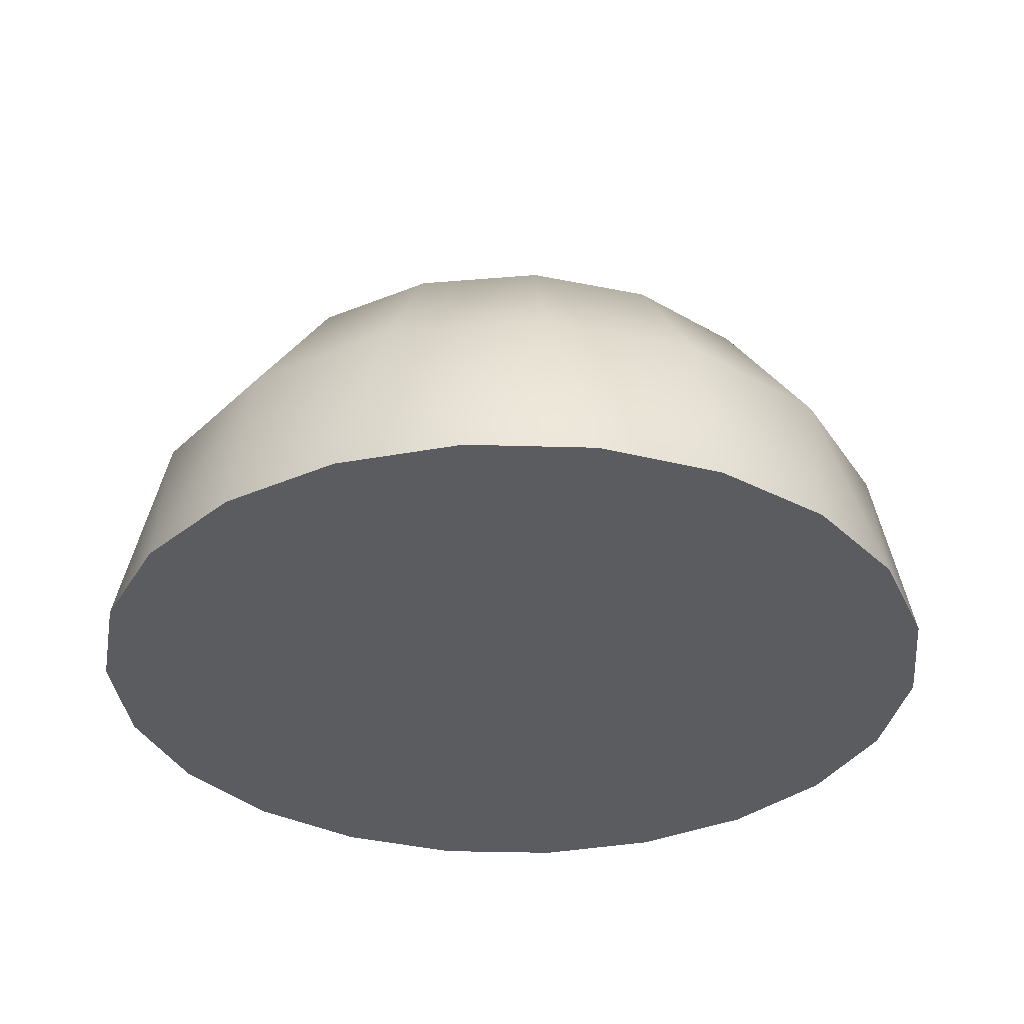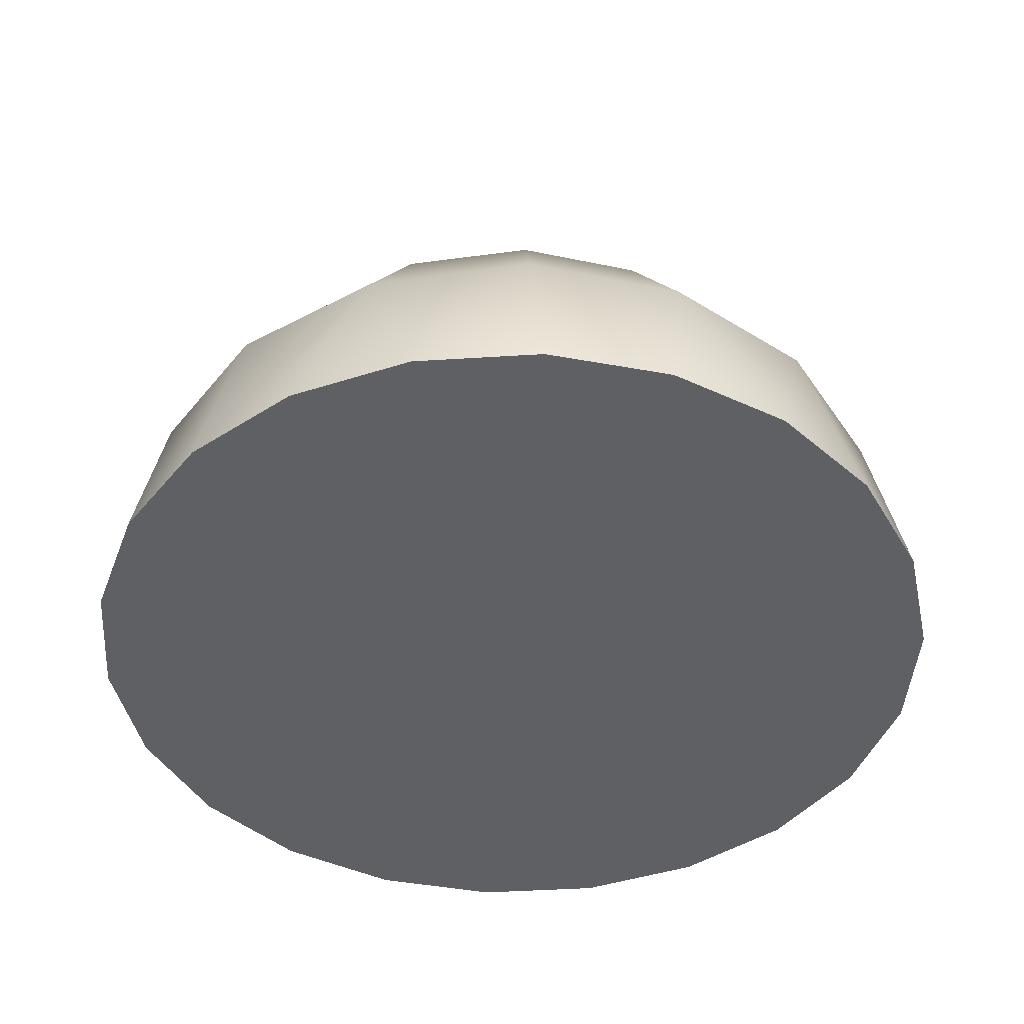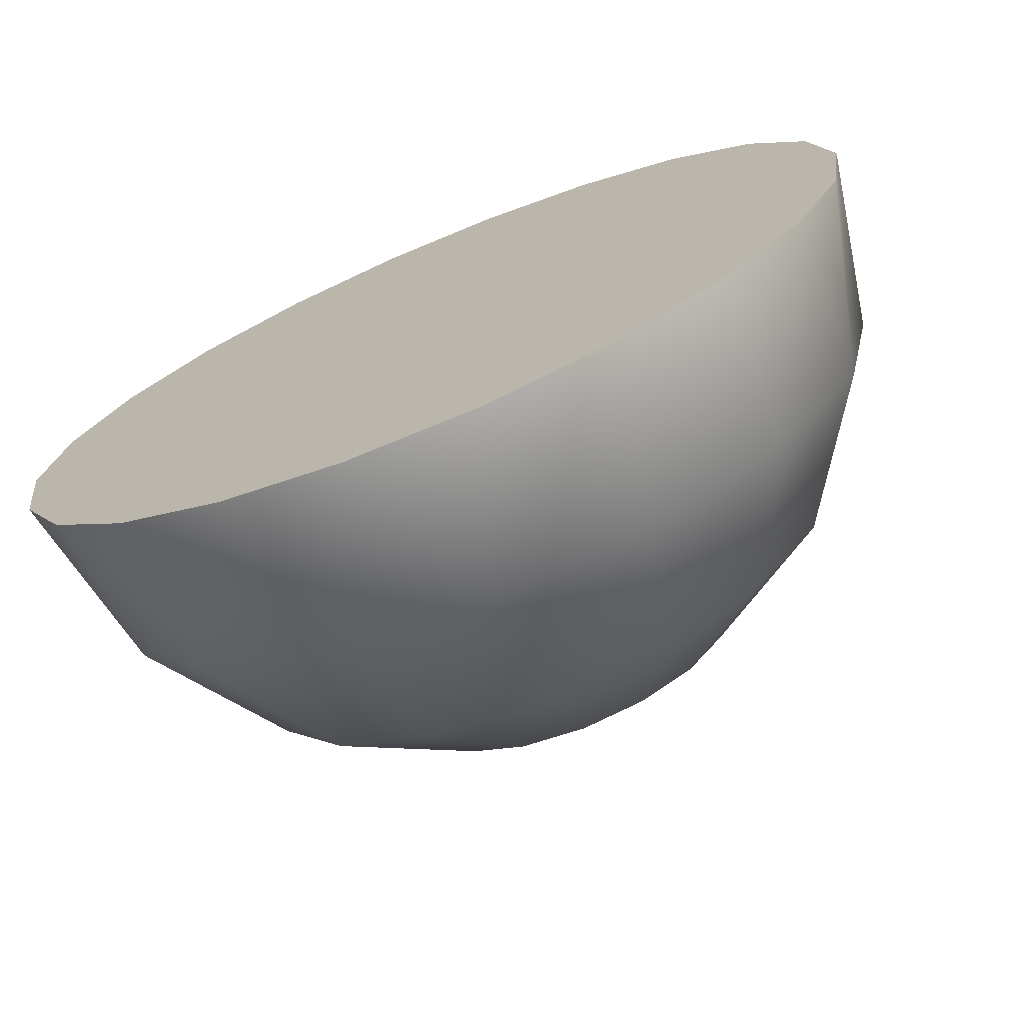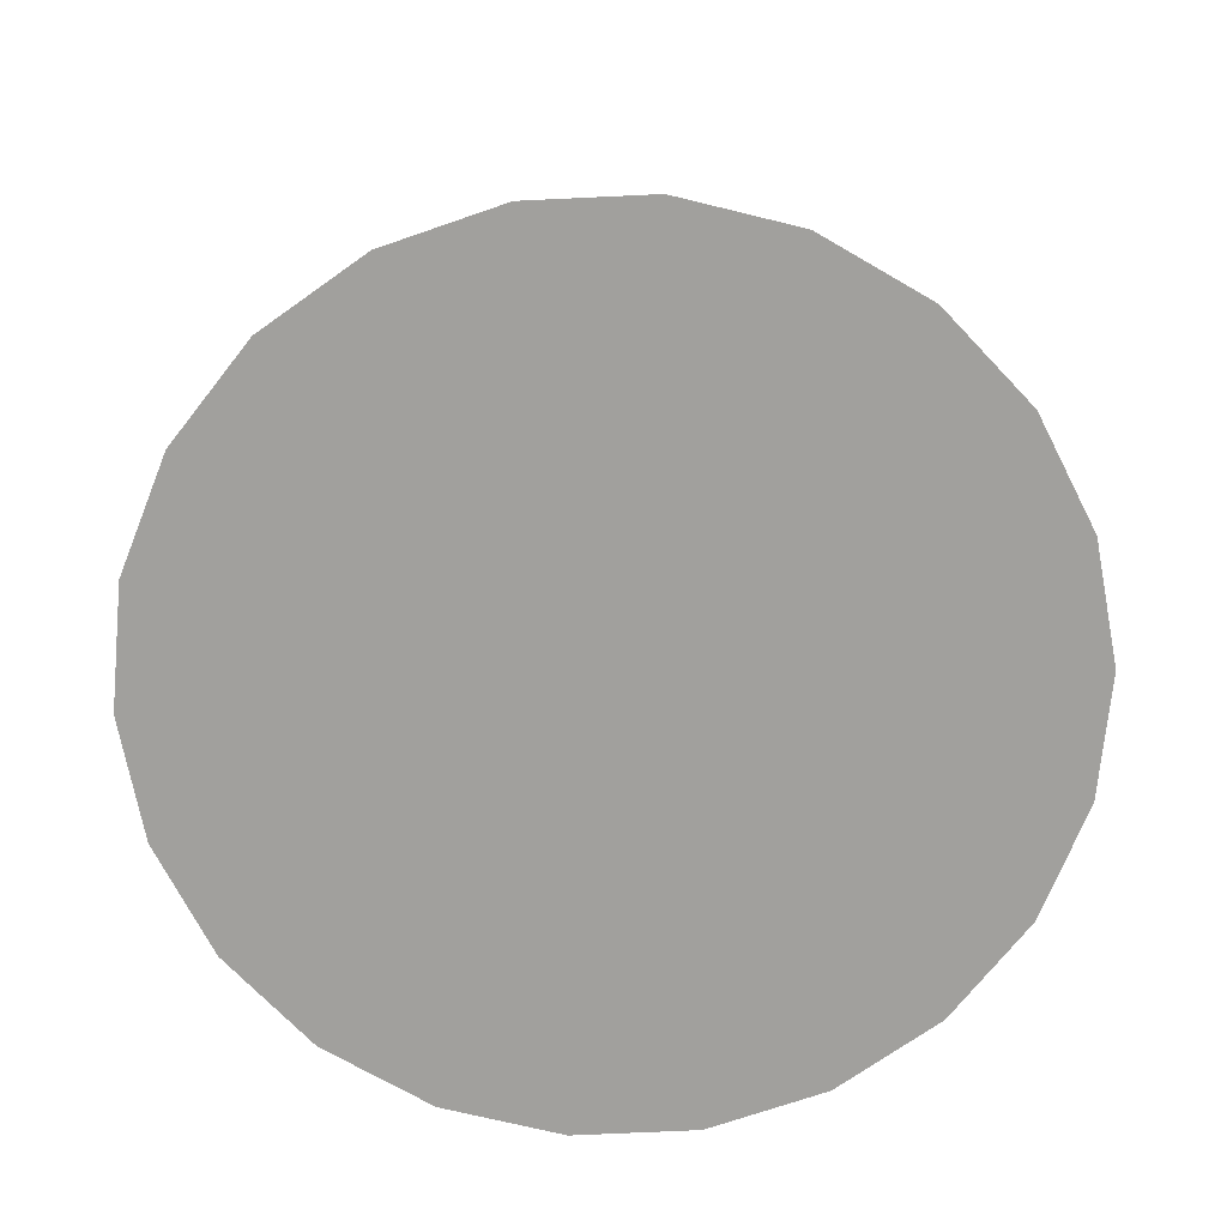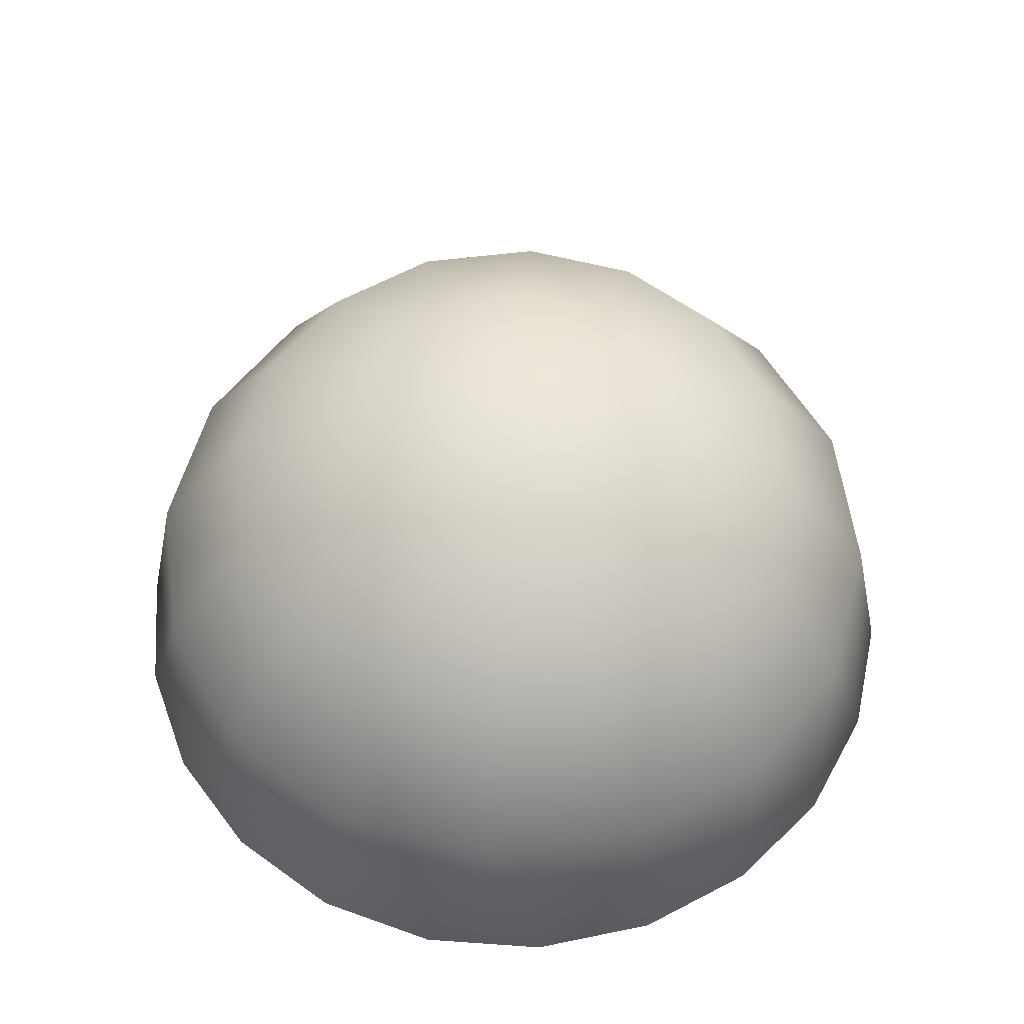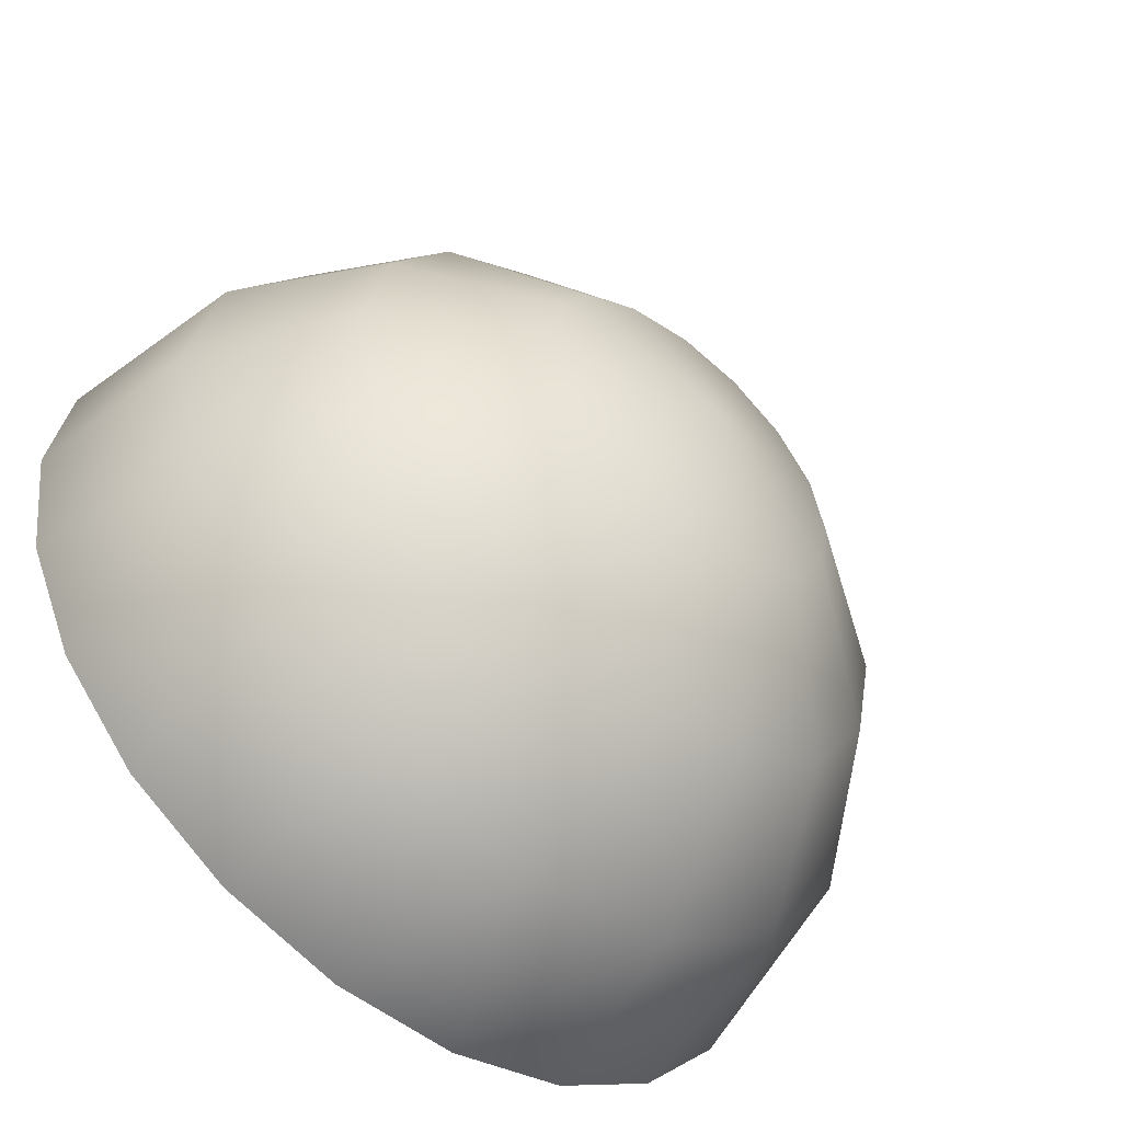
<metadata>
{"format":"obj","ext":"obj","renderer":"f3d","projection":"perspective","resolution":1024,"background":"white","views":[{"elev":-34.0,"azim":63.2,"up":"+Y"},{"elev":-44.1,"azim":-159.4,"up":"+Y"},{"elev":-72.8,"azim":22.6,"up":"+Z"},{"elev":-71.6,"azim":35.4,"up":"+Y"},{"elev":57.1,"azim":-175.8,"up":"+Y"},{"elev":-54.8,"azim":140.1,"up":"+Z"}]}
</metadata>
<code>
g object_1
v 1 0 0
v 0.919 0.3943 0
v 0.7001 0.7141 0
v 0.3781 0.9258 0
v 0 1 0
v 0.8445 0.3943 -0.3623
v 0.6434 0.7141 -0.276
v 0.3475 0.9258 -0.1491
v 0 1 0
v 0.6434 0.3943 -0.6562
v 0.4901 0.7141 -0.4999
v 0.2647 0.9258 -0.27
v 0 1 0
v 0.3475 0.3943 -0.8508
v 0.2647 0.7141 -0.6481
v 0.143 0.9258 -0.35
v 0 1 0
v 0 0.3943 -0.919
v 0 0.7141 -0.7001
v 0 0.9258 -0.3781
v 0 1 0
v -0.3623 0.3943 -0.8445
v -0.276 0.7141 -0.6434
v -0.1491 0.9258 -0.3475
v 0 1 0
v -0.6562 0.3943 -0.6434
v -0.4999 0.7141 -0.4901
v -0.27 0.9258 -0.2647
v 0 1 0
v -0.8508 0.3943 -0.3475
v -0.6481 0.7141 -0.2647
v -0.35 0.9258 -0.143
v 0 1 0
v -1 0 0
v -0.919 0.3943 0
v -0.7001 0.7141 0
v -0.3781 0.9258 0
v 0 1 0
v -0.8445 0.3943 0.3623
v -0.6434 0.7141 0.276
v -0.3475 0.9258 0.1491
v 0 1 0
v -0.6434 0.3943 0.6562
v -0.4901 0.7141 0.4999
v -0.2647 0.9258 0.27
v 0 1 0
v -0.3475 0.3943 0.8508
v -0.2647 0.7141 0.6481
v -0.143 0.9258 0.35
v 0 1 0
v 0 0.3943 0.919
v 0 0.7141 0.7001
v 0 0.9258 0.3781
v 0 1 0
v 0.3623 0.3943 0.8445
v 0.276 0.7141 0.6434
v 0.1491 0.9258 0.3475
v 0 1 0
v 0.6562 0.3943 0.6434
v 0.4999 0.7141 0.4901
v 0.27 0.9258 0.2647
v 0 1 0
v 0.8508 0.3943 0.3475
v 0.6481 0.7141 0.2647
v 0.35 0.9258 0.143
v 0 1 0
v 1 0 0
v 0.919 0.3943 0
v 0.7001 0.7141 0
v 0.3781 0.9258 0
v 0 1 0
v 0.9595 0 -0.2817
v 0.8413 0 -0.5406
v 0.6549 0 -0.7557
v 0.4154 0 -0.9096
v 0.1423 0 -0.9898
v -0.1423 0 -0.9898
v -0.4154 0 -0.9096
v -0.6549 0 -0.7557
v -0.8413 0 -0.5406
v -0.9595 0 -0.2817
v -0.9595 0 0.2817
v -0.8413 0 0.5406
v -0.6549 0 0.7557
v -0.4154 0 0.9096
v -0.1423 0 0.9898
v 0.1423 0 0.9898
v 0.4154 0 0.9096
v 0.6549 0 0.7557
v 0.8413 0 0.5406
v 0.9595 0 0.2817
v 1 0 0
v 0.9595 0 0.2817
v 0.8413 0 0.5406
v 0.6549 0 0.7557
v 0.4154 0 0.9096
v 0.1423 0 0.9898
v -0.1423 0 0.9898
v -0.4154 0 0.9096
v -0.6549 0 0.7557
v -0.8413 0 0.5406
v -0.9595 0 0.2817
v -1 0 0
v -0.9595 0 -0.2817
v -0.8413 0 -0.5406
v -0.6549 0 -0.7557
v -0.4154 0 -0.9096
v -0.1423 0 -0.9898
v 0.1423 0 -0.9898
v 0.4154 0 -0.9096
v 0.6549 0 -0.7557
v 0.8413 0 -0.5406
v 0.9595 0 -0.2817
v 0 0 0
v 0.5 0 0
v 0 0 -0.5
v 0.5 0 -0.5
v 0 0 0.5
v 0.5 0 0.5
v -0.5 0 0
v -0.5 0 0.5
v -0.5 0 -0.5
f 7 3 2 6
f 8 4 3 7
f 9 4 8
f 11 7 6 10
f 12 8 7 11
f 13 8 12
f 15 11 10 14
f 16 12 11 15
f 17 12 16
f 19 15 14 18
f 20 16 15 19
f 21 16 20
f 23 19 18 22
f 24 20 19 23
f 25 20 24
f 27 23 22 26
f 28 24 23 27
f 29 24 28
f 31 27 26 30
f 32 28 27 31
f 33 28 32
f 36 31 30 35
f 37 32 31 36
f 38 32 37
f 40 36 35 39
f 41 37 36 40
f 42 37 41
f 44 40 39 43
f 45 41 40 44
f 46 41 45
f 48 44 43 47
f 49 45 44 48
f 50 45 49
f 52 48 47 51
f 53 49 48 52
f 54 49 53
f 56 52 51 55
f 57 53 52 56
f 58 53 57
f 60 56 55 59
f 61 57 56 60
f 62 57 61
f 64 60 59 63
f 65 61 60 64
f 66 61 65
f 69 64 63 68
f 70 65 64 69
f 71 65 70
f 1 72 6 2
f 10 73 74
f 74 75 14 10
f 6 72 73
f 18 76 77
f 78 79 26 22
f 26 79 80
f 77 78 22 18
f 75 76 18 14
f 6 73 10
f 35 30 81 34
f 30 26 80
f 30 80 81
f 39 82 83
f 84 85 47 43
f 85 86 51 47
f 43 83 84
f 87 88 55 51
f 59 89 90
f 63 90 91
f 88 89 59 55
f 51 86 87
f 39 35 34 82
f 39 83 43
f 63 59 90
f 68 63 91 67
f 117 115 114 116
f 115 119 118 114
f 114 118 121 120
f 116 114 120 122
f 100 121 99
f 101 121 100
f 120 102 103
f 118 99 121
f 102 120 121
f 120 103 104
f 101 102 121
f 118 96 97
f 96 119 95
f 98 118 97
f 95 119 94
f 119 93 94
f 93 119 115
f 118 119 96
f 118 98 99
f 105 122 104
f 107 116 122
f 106 107 122
f 107 108 116
f 105 106 122
f 109 116 108
f 113 115 117
f 115 113 92
f 113 117 112
f 93 115 92
f 110 111 117
f 111 112 117
f 110 117 116
f 116 109 110
f 104 122 120

</code>
